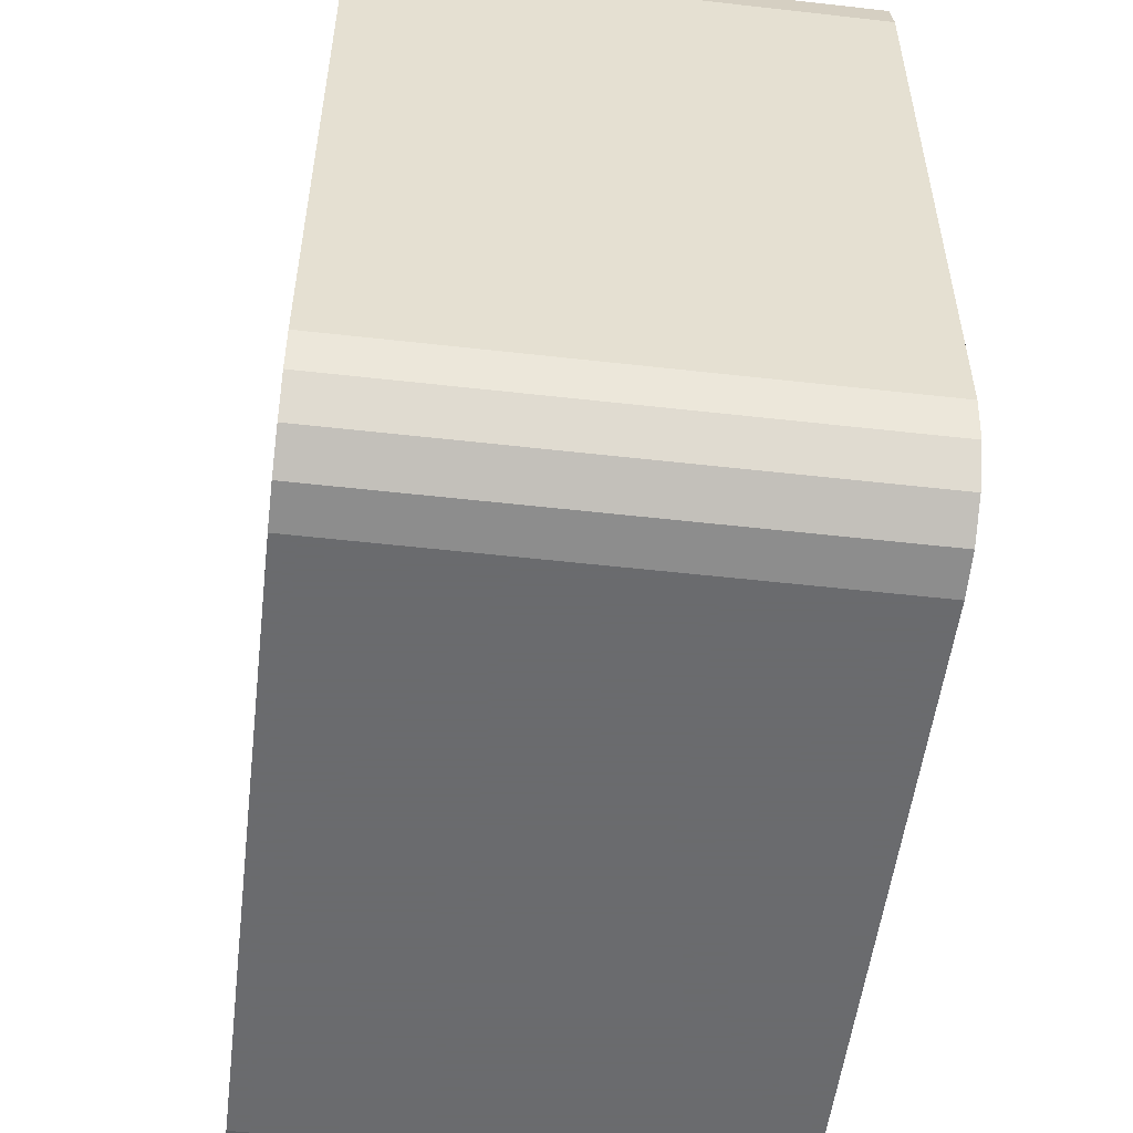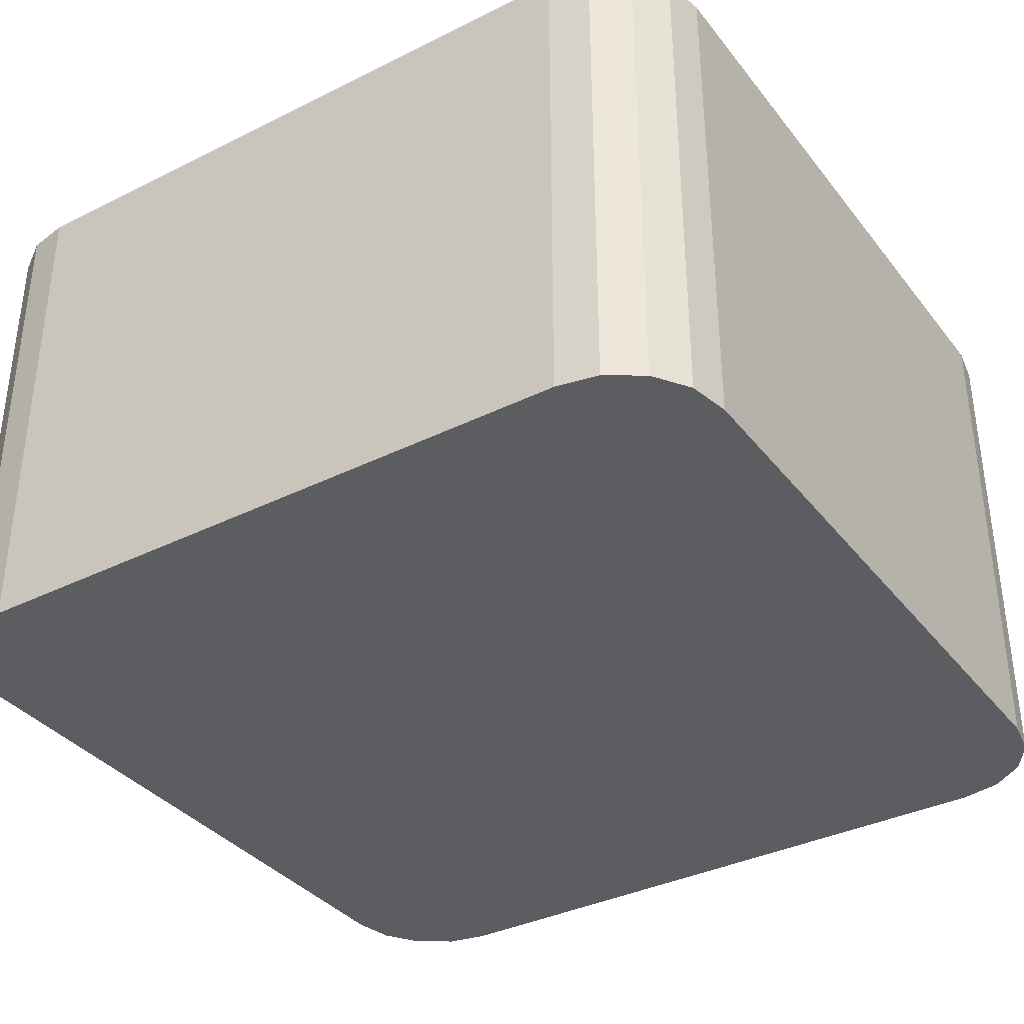
<metadata>
{"format":"obj","ext":"obj","renderer":"f3d","projection":"perspective","resolution":1024,"background":"white","views":[{"elev":-53.3,"azim":83.1,"up":"+Z"},{"elev":-36.1,"azim":-57.0,"up":"+Y"}]}
</metadata>
<code>
o basic-square-round-corners-podium
v 0 0.12 0
v 0.075 0.07833 0.1
v 0.075 0.04167 0.1
v 0.1 0.115 0
v 0.095 0.12 0
v 0.085 0.12 0
v 0 0.12 -0.095
v 0 0.115 -0.1
v 0.085 0.12 -0.075
v 0.095 0.12 -0.075
v 0.1 0.115 -0.075
v 0.075 0.12 -0.085
v 0.075 0.12 -0.095
v 0.075 0.115 -0.1
v 0 0.12 -0.085
v 0.09339 0.12 -0.08262
v 0.0981 0.115 -0.08457
v 0 0.12 -0.075
v 0.08907 0.12 -0.08907
v 0.09268 0.115 -0.09268
v 0.075 0.12 -0.075
v 0.08262 0.12 -0.09339
v 0.08457 0.115 -0.0981
v 0.075 0.12 0
v 0.1 0.119 0
v 0.099 0.12 0
v 0.1 0.12 0
v 0 0.12 -0.099
v 0 0.119 -0.1
v 0 0.12 -0.1
v 0.099 0.12 -0.075
v 0.1 0.119 -0.075
v 0.1 0.12 -0.075
v 0.075 0.119 -0.1
v 0.075 0.12 -0.099
v 0.075 0.12 -0.1
v 0.0981 0.119 -0.08457
v 0.09716 0.12 -0.08418
v 0.0981 0.12 -0.08457
v 0.09268 0.119 -0.09268
v 0.09196 0.12 -0.09196
v 0.09268 0.12 -0.09268
v 0.08457 0.119 -0.0981
v 0.08418 0.12 -0.09716
v 0.08457 0.12 -0.0981
v 0.084 0.12 -0.084
v 0.1 0.04167 0.075
v 0.07 0.12 -0.075
v 0.07 0.12 0
v 0.07 0.12 -0.085
v 0.07 0.115 -0.1
v 0.07 0.12 -0.095
v 0.07 0.12 -0.099
v 0.07 0.12 -0.1
v 0.07 0.119 -0.1
v 0.1 0.07833 0.075
v 0.085 0.12 -0.07
v 0.075 0.12 -0.07
v 0.1 0.115 -0.07
v 0.095 0.12 -0.07
v 0 0.12 -0.07
v 0.099 0.12 -0.07
v 0.1 0.12 -0.07
v 0.1 0.119 -0.07
v 0.07 0.12 -0.07
v 0.09268 0.07833 0.09268
v 0.09268 0.04167 0.09268
v 0 0 0
v 0.08457 0.04167 0.0981
v 0.08457 0.07833 0.0981
v 0.0981 0.07833 0.08457
v 0.1 0.005 0
v 0.095 0 0
v 0.085 0 0
v 0 0 -0.095
v 0 0.005 -0.1
v 0.085 0 -0.075
v 0.095 0 -0.075
v 0.1 0.005 -0.075
v 0.075 0 -0.085
v 0.075 0 -0.095
v 0.075 0.005 -0.1
v 0 0 -0.085
v 0.09339 0 -0.08262
v 0.0981 0.005 -0.08457
v 0 0 -0.075
v 0.08907 0 -0.08907
v 0.09268 0.005 -0.09268
v 0.075 0 -0.075
v 0.08262 0 -0.09339
v 0.08457 0.005 -0.0981
v 0.075 0 0
v 0.1 0.001 0
v 0.099 -0 0
v 0.1 0 0
v 0 -0 -0.099
v 0 0.001 -0.1
v 0 0 -0.1
v 0.099 -0 -0.075
v 0.1 0.001 -0.075
v 0.1 0 -0.075
v 0.075 0.001 -0.1
v 0.075 -0 -0.099
v 0.075 0 -0.1
v 0.0981 0.001 -0.08457
v 0.09716 -0 -0.08418
v 0.0981 0 -0.08457
v 0.09268 0.001 -0.09268
v 0.09196 -0 -0.09196
v 0.09268 0 -0.09268
v 0.08457 0.001 -0.0981
v 0.08418 -0 -0.09716
v 0.08457 0 -0.0981
v 0.084 0 -0.084
v 0.07 0 -0.075
v 0.07 0 0
v 0.07 0 -0.085
v 0.07 0.005 -0.1
v 0.07 0 -0.095
v 0.07 -0 -0.099
v 0.07 0 -0.1
v 0.07 0.001 -0.1
v 0.085 0 -0.07
v 0.075 0 -0.07
v 0.1 0.005 -0.07
v 0.095 0 -0.07
v 0 0 -0.07
v 0.099 -0 -0.07
v 0.1 0 -0.07
v 0.1 0.001 -0.07
v 0.07 0 -0.07
v 0.0981 0.04167 0.08457
v 0 0.07833 0.1
v -0.1 0.115 0
v -0.095 0.12 0
v -0.085 0.12 0
v -0.085 0.12 -0.075
v -0.095 0.12 -0.075
v -0.1 0.115 -0.075
v -0.075 0.12 -0.085
v -0.075 0.12 -0.095
v -0.075 0.115 -0.1
v -0.09339 0.12 -0.08262
v -0.0981 0.115 -0.08457
v -0.08907 0.12 -0.08907
v -0.09268 0.115 -0.09268
v -0.075 0.12 -0.075
v -0.08262 0.12 -0.09339
v -0.08457 0.115 -0.0981
v -0.075 0.12 0
v -0.1 0.119 0
v -0.099 0.12 0
v -0.1 0.12 0
v -0.099 0.12 -0.075
v -0.1 0.119 -0.075
v -0.1 0.12 -0.075
v -0.075 0.119 -0.1
v -0.075 0.12 -0.099
v -0.075 0.12 -0.1
v -0.0981 0.119 -0.08457
v -0.09716 0.12 -0.08418
v -0.0981 0.12 -0.08457
v -0.09268 0.119 -0.09268
v -0.09196 0.12 -0.09196
v -0.09268 0.12 -0.09268
v -0.08457 0.119 -0.0981
v -0.08418 0.12 -0.09716
v -0.08457 0.12 -0.0981
v -0.084 0.12 -0.084
v 0 0.04167 0.1
v -0.07 0.12 -0.075
v -0.07 0.12 0
v -0.07 0.12 -0.085
v -0.07 0.115 -0.1
v -0.07 0.12 -0.095
v -0.07 0.12 -0.099
v -0.07 0.12 -0.1
v -0.07 0.119 -0.1
v 0.1 0.07833 -0.07
v -0.085 0.12 -0.07
v -0.075 0.12 -0.07
v -0.1 0.115 -0.07
v -0.095 0.12 -0.07
v -0.099 0.12 -0.07
v -0.1 0.12 -0.07
v -0.1 0.119 -0.07
v -0.07 0.12 -0.07
v 0.1 0.04167 -0.07
v 0.07 0.07833 -0.1
v 0.07 0.04167 -0.1
v -0.1 0.04167 0
v -0.1 0.005 0
v -0.095 0 0
v -0.085 0 0
v -0.085 0 -0.075
v -0.095 0 -0.075
v -0.1 0.005 -0.075
v -0.075 0 -0.085
v -0.075 0 -0.095
v -0.075 0.005 -0.1
v -0.09339 0 -0.08262
v -0.0981 0.005 -0.08457
v -0.08907 0 -0.08907
v -0.09268 0.005 -0.09268
v -0.075 0 -0.075
v -0.08262 0 -0.09339
v -0.08457 0.005 -0.0981
v -0.075 0 0
v -0.1 0.001 0
v -0.099 -0 0
v -0.1 0 0
v -0.099 -0 -0.075
v -0.1 0.001 -0.075
v -0.1 0 -0.075
v -0.075 0.001 -0.1
v -0.075 -0 -0.099
v -0.075 0 -0.1
v -0.0981 0.001 -0.08457
v -0.09716 -0 -0.08418
v -0.0981 0 -0.08457
v -0.09268 0.001 -0.09268
v -0.09196 -0 -0.09196
v -0.09268 0 -0.09268
v -0.08457 0.001 -0.0981
v -0.08418 -0 -0.09716
v -0.08457 0 -0.0981
v -0.084 0 -0.084
v -0.07 0 -0.075
v -0.07 0 0
v -0.07 0 -0.085
v -0.07 0.005 -0.1
v -0.07 0 -0.095
v -0.07 -0 -0.099
v -0.07 0 -0.1
v -0.07 0.001 -0.1
v -0.085 0 -0.07
v -0.075 0 -0.07
v -0.1 0.005 -0.07
v -0.095 0 -0.07
v -0.099 -0 -0.07
v -0.1 0 -0.07
v -0.1 0.001 -0.07
v -0.07 0 -0.07
v -0.1 0.07833 0
v -0.0981 0.07833 -0.08457
v 0 0.12 0.095
v 0 0.115 0.1
v 0.085 0.12 0.075
v 0.095 0.12 0.075
v 0.1 0.115 0.075
v 0.075 0.12 0.085
v 0.075 0.12 0.095
v 0.075 0.115 0.1
v 0 0.12 0.085
v 0.09339 0.12 0.08262
v 0.0981 0.115 0.08457
v 0 0.12 0.075
v 0.08907 0.12 0.08907
v 0.09268 0.115 0.09268
v 0.075 0.12 0.075
v 0.08262 0.12 0.09339
v 0.08457 0.115 0.0981
v 0 0.12 0.099
v 0 0.119 0.1
v 0 0.12 0.1
v 0.099 0.12 0.075
v 0.1 0.119 0.075
v 0.1 0.12 0.075
v 0.075 0.119 0.1
v 0.075 0.12 0.099
v 0.075 0.12 0.1
v 0.0981 0.119 0.08457
v 0.09716 0.12 0.08418
v 0.0981 0.12 0.08457
v 0.09268 0.119 0.09268
v 0.09196 0.12 0.09196
v 0.09268 0.12 0.09268
v 0.08457 0.119 0.0981
v 0.08418 0.12 0.09716
v 0.08457 0.12 0.0981
v 0.084 0.12 0.084
v -0.0981 0.04167 -0.08457
v 0.07 0.12 0.075
v 0.07 0.12 0.085
v 0.07 0.115 0.1
v 0.07 0.12 0.095
v 0.07 0.12 0.099
v 0.07 0.12 0.1
v 0.07 0.119 0.1
v -0.08457 0.04167 -0.0981
v 0.085 0.12 0.07
v 0.075 0.12 0.07
v 0.1 0.115 0.07
v 0.095 0.12 0.07
v 0 0.12 0.07
v 0.099 0.12 0.07
v 0.1 0.12 0.07
v 0.1 0.119 0.07
v 0.07 0.12 0.07
v -0.08457 0.07833 -0.0981
v -0.09268 0.07833 -0.09268
v -0.09268 0.04167 -0.09268
v -0.1 0.04167 -0.075
v 0 0 0.095
v 0 0.005 0.1
v 0.085 0 0.075
v 0.095 0 0.075
v 0.1 0.005 0.075
v 0.075 0 0.085
v 0.075 0 0.095
v 0.075 0.005 0.1
v 0 0 0.085
v 0.09339 0 0.08262
v 0.0981 0.005 0.08457
v 0 0 0.075
v 0.08907 0 0.08907
v 0.09268 0.005 0.09268
v 0.075 0 0.075
v 0.08262 0 0.09339
v 0.08457 0.005 0.0981
v 0 -0 0.099
v 0 0.001 0.1
v 0 0 0.1
v 0.099 -0 0.075
v 0.1 0.001 0.075
v 0.1 0 0.075
v 0.075 0.001 0.1
v 0.075 -0 0.099
v 0.075 0 0.1
v 0.0981 0.001 0.08457
v 0.09716 -0 0.08418
v 0.0981 0 0.08457
v 0.09268 0.001 0.09268
v 0.09196 -0 0.09196
v 0.09268 0 0.09268
v 0.08457 0.001 0.0981
v 0.08418 -0 0.09716
v 0.08457 0 0.0981
v 0.084 0 0.084
v 0.07 0 0.075
v 0.07 0 0.085
v 0.07 0.005 0.1
v 0.07 0 0.095
v 0.07 -0 0.099
v 0.07 0 0.1
v 0.07 0.001 0.1
v 0.085 0 0.07
v 0.075 0 0.07
v 0.1 0.005 0.07
v 0.095 0 0.07
v 0 0 0.07
v 0.099 -0 0.07
v 0.1 0 0.07
v 0.1 0.001 0.07
v 0.07 0 0.07
v -0.1 0.07833 -0.075
v -0.075 0.07833 -0.1
v -0.085 0.12 0.075
v -0.095 0.12 0.075
v -0.1 0.115 0.075
v -0.075 0.12 0.085
v -0.075 0.12 0.095
v -0.075 0.115 0.1
v -0.09339 0.12 0.08262
v -0.0981 0.115 0.08457
v -0.08907 0.12 0.08907
v -0.09268 0.115 0.09268
v -0.075 0.12 0.075
v -0.08262 0.12 0.09339
v -0.08457 0.115 0.0981
v -0.099 0.12 0.075
v -0.1 0.119 0.075
v -0.1 0.12 0.075
v -0.075 0.119 0.1
v -0.075 0.12 0.099
v -0.075 0.12 0.1
v -0.0981 0.119 0.08457
v -0.09716 0.12 0.08418
v -0.0981 0.12 0.08457
v -0.09268 0.119 0.09268
v -0.09196 0.12 0.09196
v -0.09268 0.12 0.09268
v -0.08457 0.119 0.0981
v -0.08418 0.12 0.09716
v -0.08457 0.12 0.0981
v -0.084 0.12 0.084
v -0.075 0.04167 -0.1
v -0.07 0.12 0.075
v -0.07 0.12 0.085
v -0.07 0.115 0.1
v -0.07 0.12 0.095
v -0.07 0.12 0.099
v -0.07 0.12 0.1
v -0.07 0.119 0.1
v -0.1 0.07833 -0.07
v -0.085 0.12 0.07
v -0.075 0.12 0.07
v -0.1 0.115 0.07
v -0.095 0.12 0.07
v -0.099 0.12 0.07
v -0.1 0.12 0.07
v -0.1 0.119 0.07
v -0.07 0.12 0.07
v -0.1 0.04167 -0.07
v -0.07 0.07833 -0.1
v -0.07 0.04167 -0.1
v -0.085 0 0.075
v -0.095 0 0.075
v -0.1 0.005 0.075
v -0.075 0 0.085
v -0.075 0 0.095
v -0.075 0.005 0.1
v -0.09339 0 0.08262
v -0.0981 0.005 0.08457
v -0.08907 0 0.08907
v -0.09268 0.005 0.09268
v -0.075 0 0.075
v -0.08262 0 0.09339
v -0.08457 0.005 0.0981
v -0.099 -0 0.075
v -0.1 0.001 0.075
v -0.1 0 0.075
v -0.075 0.001 0.1
v -0.075 -0 0.099
v -0.075 0 0.1
v -0.0981 0.001 0.08457
v -0.09716 -0 0.08418
v -0.0981 0 0.08457
v -0.09268 0.001 0.09268
v -0.09196 -0 0.09196
v -0.09268 0 0.09268
v -0.08457 0.001 0.0981
v -0.08418 -0 0.09716
v -0.08457 0 0.0981
v -0.084 0 0.084
v -0.07 0 0.075
v -0.07 0 0.085
v -0.07 0.005 0.1
v -0.07 0 0.095
v -0.07 -0 0.099
v -0.07 0 0.1
v -0.07 0.001 0.1
v -0.085 0 0.07
v -0.075 0 0.07
v -0.1 0.005 0.07
v -0.095 0 0.07
v -0.099 -0 0.07
v -0.1 0 0.07
v -0.1 0.001 0.07
v -0.07 0 0.07
v 0.07 0.04167 0.1
v 0.07 0.07833 0.1
v 0.1 0.04167 0.07
v 0.1 0.07833 0.07
v 0.075 0.04167 -0.1
v 0.075 0.07833 -0.1
v 0.1 0.07833 -0.075
v 0.1 0.04167 -0.075
v 0.09268 0.04167 -0.09268
v 0.09268 0.07833 -0.09268
v 0.08457 0.07833 -0.0981
v 0.08457 0.04167 -0.0981
v 0.0981 0.04167 -0.08457
v 0.0981 0.07833 -0.08457
v 0.1 0.07833 0
v 0.1 0.04167 0
v 0 0.04167 -0.1
v 0 0.07833 -0.1
v -0.0981 0.04167 0.08457
v -0.0981 0.07833 0.08457
v -0.08457 0.07833 0.0981
v -0.08457 0.04167 0.0981
v -0.09268 0.04167 0.09268
v -0.09268 0.07833 0.09268
v -0.1 0.07833 0.075
v -0.1 0.04167 0.075
v -0.075 0.04167 0.1
v -0.075 0.07833 0.1
v -0.07 0.04167 0.1
v -0.07 0.07833 0.1
v -0.1 0.04167 0.07
v -0.1 0.07833 0.07
f 461 456 14 23
f 465 179 59 4
f 190 118 76 467
f 464 460 20 17
f 457 464 17 11
f 406 231 200 387
f 37 32 11 17
f 13 22 44 35
f 40 37 17 20
f 22 19 41 44
f 43 40 20 23
f 48 21 12 50
f 34 43 23 14
f 19 16 38 41
f 62 31 10 60
f 51 8 29 55
f 53 28 7 52
f 16 10 31 38
f 57 58 24 6
f 32 37 39 33
f 33 39 38 31
f 37 40 42 39
f 39 42 41 38
f 40 43 45 42
f 42 45 44 41
f 43 34 36 45
f 45 36 35 44
f 62 26 27 63
f 63 27 25 64
f 53 35 36 54
f 54 36 34 55
f 59 11 32 64
f 65 48 18 61
f 21 9 46 12
f 50 12 13 52
f 60 57 6 5
f 46 9 10 16
f 12 46 22 13
f 22 46 16 19
f 15 50 52 7
f 58 21 48 65
f 30 54 55 29
f 28 53 54 30
f 35 53 52 13
f 14 51 55 34
f 18 48 50 15
f 460 461 23 20
f 24 58 65 49
f 10 9 57 60
f 49 65 61 1
f 4 59 64 25
f 33 63 64 32
f 31 62 63 33
f 9 21 58 57
f 26 62 60 5
f 303 197 238 404
f 320 69 3 311
f 293 454 465 4
f 170 451 452 133
f 69 70 2 3
f 454 453 466 465
f 105 85 79 100
f 81 103 112 90
f 108 88 85 105
f 90 112 109 87
f 111 91 88 108
f 115 117 80 89
f 102 82 91 111
f 87 109 106 84
f 128 126 78 99
f 118 122 97 76
f 120 119 75 96
f 84 106 99 78
f 123 74 92 124
f 100 101 107 105
f 101 99 106 107
f 105 107 110 108
f 107 106 109 110
f 108 110 113 111
f 110 109 112 113
f 111 113 104 102
f 113 112 103 104
f 128 129 95 94
f 129 130 93 95
f 120 121 104 103
f 121 122 102 104
f 125 130 100 79
f 131 127 86 115
f 89 80 114 77
f 117 119 81 80
f 126 73 74 123
f 114 84 78 77
f 80 81 90 114
f 90 87 84 114
f 83 75 119 117
f 124 131 115 89
f 98 97 122 121
f 96 98 121 120
f 103 81 119 120
f 82 102 122 118
f 86 83 117 115
f 305 342 451 170
f 92 116 131 124
f 78 126 123 77
f 116 68 127 131
f 72 93 130 125
f 101 100 130 129
f 99 101 129 128
f 77 123 124 89
f 94 73 126 128
f 250 56 454 293
f 300 149 142 357
f 404 238 192 191
f 468 405 174 8
f 245 144 146 301
f 356 139 144 245
f 451 342 311 3
f 160 144 139 155
f 141 158 167 148
f 163 146 144 160
f 148 167 164 145
f 166 149 146 163
f 171 173 140 147
f 157 142 149 166
f 145 164 161 143
f 184 183 138 154
f 174 178 29 8
f 176 175 7 28
f 143 161 154 138
f 180 136 150 181
f 155 156 162 160
f 156 154 161 162
f 160 162 165 163
f 162 161 164 165
f 163 165 168 166
f 165 164 167 168
f 166 168 159 157
f 168 167 158 159
f 184 185 153 152
f 185 186 151 153
f 176 177 159 158
f 177 178 157 159
f 182 186 155 139
f 187 61 18 171
f 147 140 169 137
f 173 175 141 140
f 183 135 136 180
f 169 143 138 137
f 140 141 148 169
f 148 145 143 169
f 15 7 175 173
f 181 187 171 147
f 30 29 178 177
f 28 30 177 176
f 158 141 175 176
f 142 157 178 174
f 18 15 173 171
f 301 146 149 300
f 150 172 187 181
f 138 183 180 137
f 172 1 61 187
f 134 151 186 182
f 156 155 186 185
f 154 156 185 184
f 137 180 181 147
f 152 135 183 184
f 47 308 349 453
f 132 71 66 67
f 308 47 132 314
f 363 478 480 390
f 67 66 70 69
f 47 56 71 132
f 478 477 479 480
f 218 213 197 202
f 199 206 225 216
f 221 218 202 204
f 206 203 222 225
f 224 221 204 207
f 228 205 198 230
f 215 224 207 200
f 203 201 219 222
f 240 212 196 239
f 231 76 97 235
f 233 96 75 232
f 201 196 212 219
f 236 237 208 194
f 213 218 220 214
f 214 220 219 212
f 218 221 223 220
f 220 223 222 219
f 221 224 226 223
f 223 226 225 222
f 224 215 217 226
f 226 217 216 225
f 240 210 211 241
f 241 211 209 242
f 233 216 217 234
f 234 217 215 235
f 238 197 213 242
f 243 228 86 127
f 205 195 227 198
f 230 198 199 232
f 239 236 194 193
f 227 195 196 201
f 198 227 206 199
f 206 227 201 203
f 83 230 232 75
f 237 205 228 243
f 98 234 235 97
f 96 233 234 98
f 216 233 232 199
f 200 231 235 215
f 86 228 230 83
f 317 67 69 320
f 208 237 243 229
f 196 195 236 239
f 229 243 127 68
f 192 238 242 209
f 214 241 242 213
f 212 240 241 214
f 195 205 237 236
f 210 240 239 193
f 314 132 67 317
f 70 262 253 2
f 453 349 72 466
f 133 452 285 247
f 71 256 259 66
f 56 250 256 71
f 477 412 438 479
f 272 256 250 267
f 252 270 279 261
f 275 259 256 272
f 261 279 276 258
f 278 262 259 275
f 283 284 251 260
f 269 253 262 278
f 258 276 273 255
f 296 294 249 266
f 285 289 264 247
f 287 286 246 263
f 255 273 266 249
f 291 6 24 292
f 267 268 274 272
f 268 266 273 274
f 272 274 277 275
f 274 273 276 277
f 275 277 280 278
f 277 276 279 280
f 278 280 271 269
f 280 279 270 271
f 296 297 27 26
f 297 298 25 27
f 287 288 271 270
f 288 289 269 271
f 293 298 267 250
f 299 295 257 283
f 260 251 281 248
f 284 286 252 251
f 294 5 6 291
f 281 255 249 248
f 251 252 261 281
f 261 258 255 281
f 254 246 286 284
f 292 299 283 260
f 265 264 289 288
f 263 265 288 287
f 270 252 286 287
f 253 269 289 285
f 257 254 284 283
f 66 259 262 70
f 24 49 299 292
f 249 294 291 248
f 49 1 295 299
f 4 25 298 293
f 268 267 298 297
f 266 268 297 296
f 248 291 292 260
f 26 5 294 296
f 481 445 409 476
f 482 481 476 475
f 419 412 477 472
f 192 445 481 191
f 480 479 170 133
f 472 477 478 471
f 191 481 482 244
f 330 325 308 314
f 310 319 337 328
f 333 330 314 317
f 319 316 334 337
f 336 333 317 320
f 340 318 309 341
f 327 336 320 311
f 316 313 331 334
f 352 324 307 350
f 342 305 322 346
f 344 321 304 343
f 313 307 324 331
f 347 348 92 74
f 325 330 332 326
f 326 332 331 324
f 330 333 335 332
f 332 335 334 331
f 333 336 338 335
f 335 338 337 334
f 336 327 329 338
f 338 329 328 337
f 352 94 95 353
f 353 95 93 354
f 344 328 329 345
f 345 329 327 346
f 349 308 325 354
f 355 340 315 351
f 318 306 339 309
f 341 309 310 343
f 350 347 74 73
f 339 306 307 313
f 309 339 319 310
f 319 339 313 316
f 312 341 343 304
f 348 318 340 355
f 323 345 346 322
f 321 344 345 323
f 328 344 343 310
f 311 342 346 327
f 315 340 341 312
f 390 480 133 247
f 92 348 355 116
f 307 306 347 350
f 116 355 351 68
f 72 349 354 93
f 326 353 354 325
f 324 352 353 326
f 306 318 348 347
f 94 352 350 73
f 398 482 475 360
f 471 478 363 370
f 244 482 398 134
f 479 438 305 170
f 470 474 367 365
f 475 470 365 360
f 474 471 370 367
f 377 372 360 365
f 362 369 384 375
f 380 377 365 367
f 369 366 381 384
f 383 380 367 370
f 388 368 361 389
f 374 383 370 363
f 366 364 378 381
f 400 371 359 399
f 390 247 264 394
f 392 263 246 391
f 364 359 371 378
f 396 397 150 136
f 372 377 379 373
f 373 379 378 371
f 377 380 382 379
f 379 382 381 378
f 380 383 385 382
f 382 385 384 381
f 383 374 376 385
f 385 376 375 384
f 400 152 153 401
f 401 153 151 402
f 392 375 376 393
f 393 376 374 394
f 398 360 372 402
f 403 388 257 295
f 368 358 386 361
f 389 361 362 391
f 399 396 136 135
f 386 358 359 364
f 361 386 369 362
f 369 386 364 366
f 254 389 391 246
f 397 368 388 403
f 265 393 394 264
f 263 392 393 265
f 375 392 391 362
f 363 390 394 374
f 257 388 389 254
f 59 179 457 11
f 150 397 403 172
f 359 358 396 399
f 172 403 295 1
f 134 398 402 151
f 373 401 402 372
f 371 400 401 373
f 358 368 397 396
f 152 400 399 135
f 455 82 118 190
f 469 473 474 470
f 409 414 469 476
f 416 419 472 473
f 456 455 190 189
f 476 469 470 475
f 473 472 471 474
f 426 414 409 421
f 411 424 433 418
f 429 416 414 426
f 418 433 430 415
f 432 419 416 429
f 436 437 410 417
f 423 412 419 432
f 415 430 427 413
f 447 446 408 420
f 438 442 322 305
f 440 439 304 321
f 413 427 420 408
f 443 194 208 444
f 421 422 428 426
f 422 420 427 428
f 426 428 431 429
f 428 427 430 431
f 429 431 434 432
f 431 430 433 434
f 432 434 425 423
f 434 433 424 425
f 447 448 211 210
f 448 449 209 211
f 440 441 425 424
f 441 442 423 425
f 445 449 421 409
f 450 351 315 436
f 417 410 435 407
f 437 439 411 410
f 446 193 194 443
f 435 413 408 407
f 410 411 418 435
f 418 415 413 435
f 312 304 439 437
f 444 450 436 417
f 323 322 442 441
f 321 323 441 440
f 424 411 439 440
f 412 423 442 438
f 315 312 437 436
f 14 456 189 51
f 208 229 450 444
f 408 446 443 407
f 229 68 351 450
f 192 209 449 445
f 422 421 449 448
f 420 422 448 447
f 407 443 444 417
f 210 193 446 447
f 414 416 473 469
f 179 188 458 457
f 188 125 79 458
f 56 47 453 454
f 204 302 290 207
f 302 301 300 290
f 285 452 2 253
f 452 451 3 2
f 197 303 282 202
f 303 356 245 282
f 202 282 302 204
f 282 245 301 302
f 76 231 406 467
f 467 406 405 468
f 182 395 244 134
f 395 404 191 244
f 207 290 387 200
f 290 300 357 387
f 139 356 395 182
f 356 303 404 395
f 88 91 462 459
f 459 462 461 460
f 174 405 357 142
f 405 406 387 357
f 79 85 463 458
f 458 463 464 457
f 85 88 459 463
f 463 459 460 464
f 51 189 468 8
f 189 190 467 468
f 72 125 188 466
f 466 188 179 465
f 91 82 455 462
f 462 455 456 461

</code>
